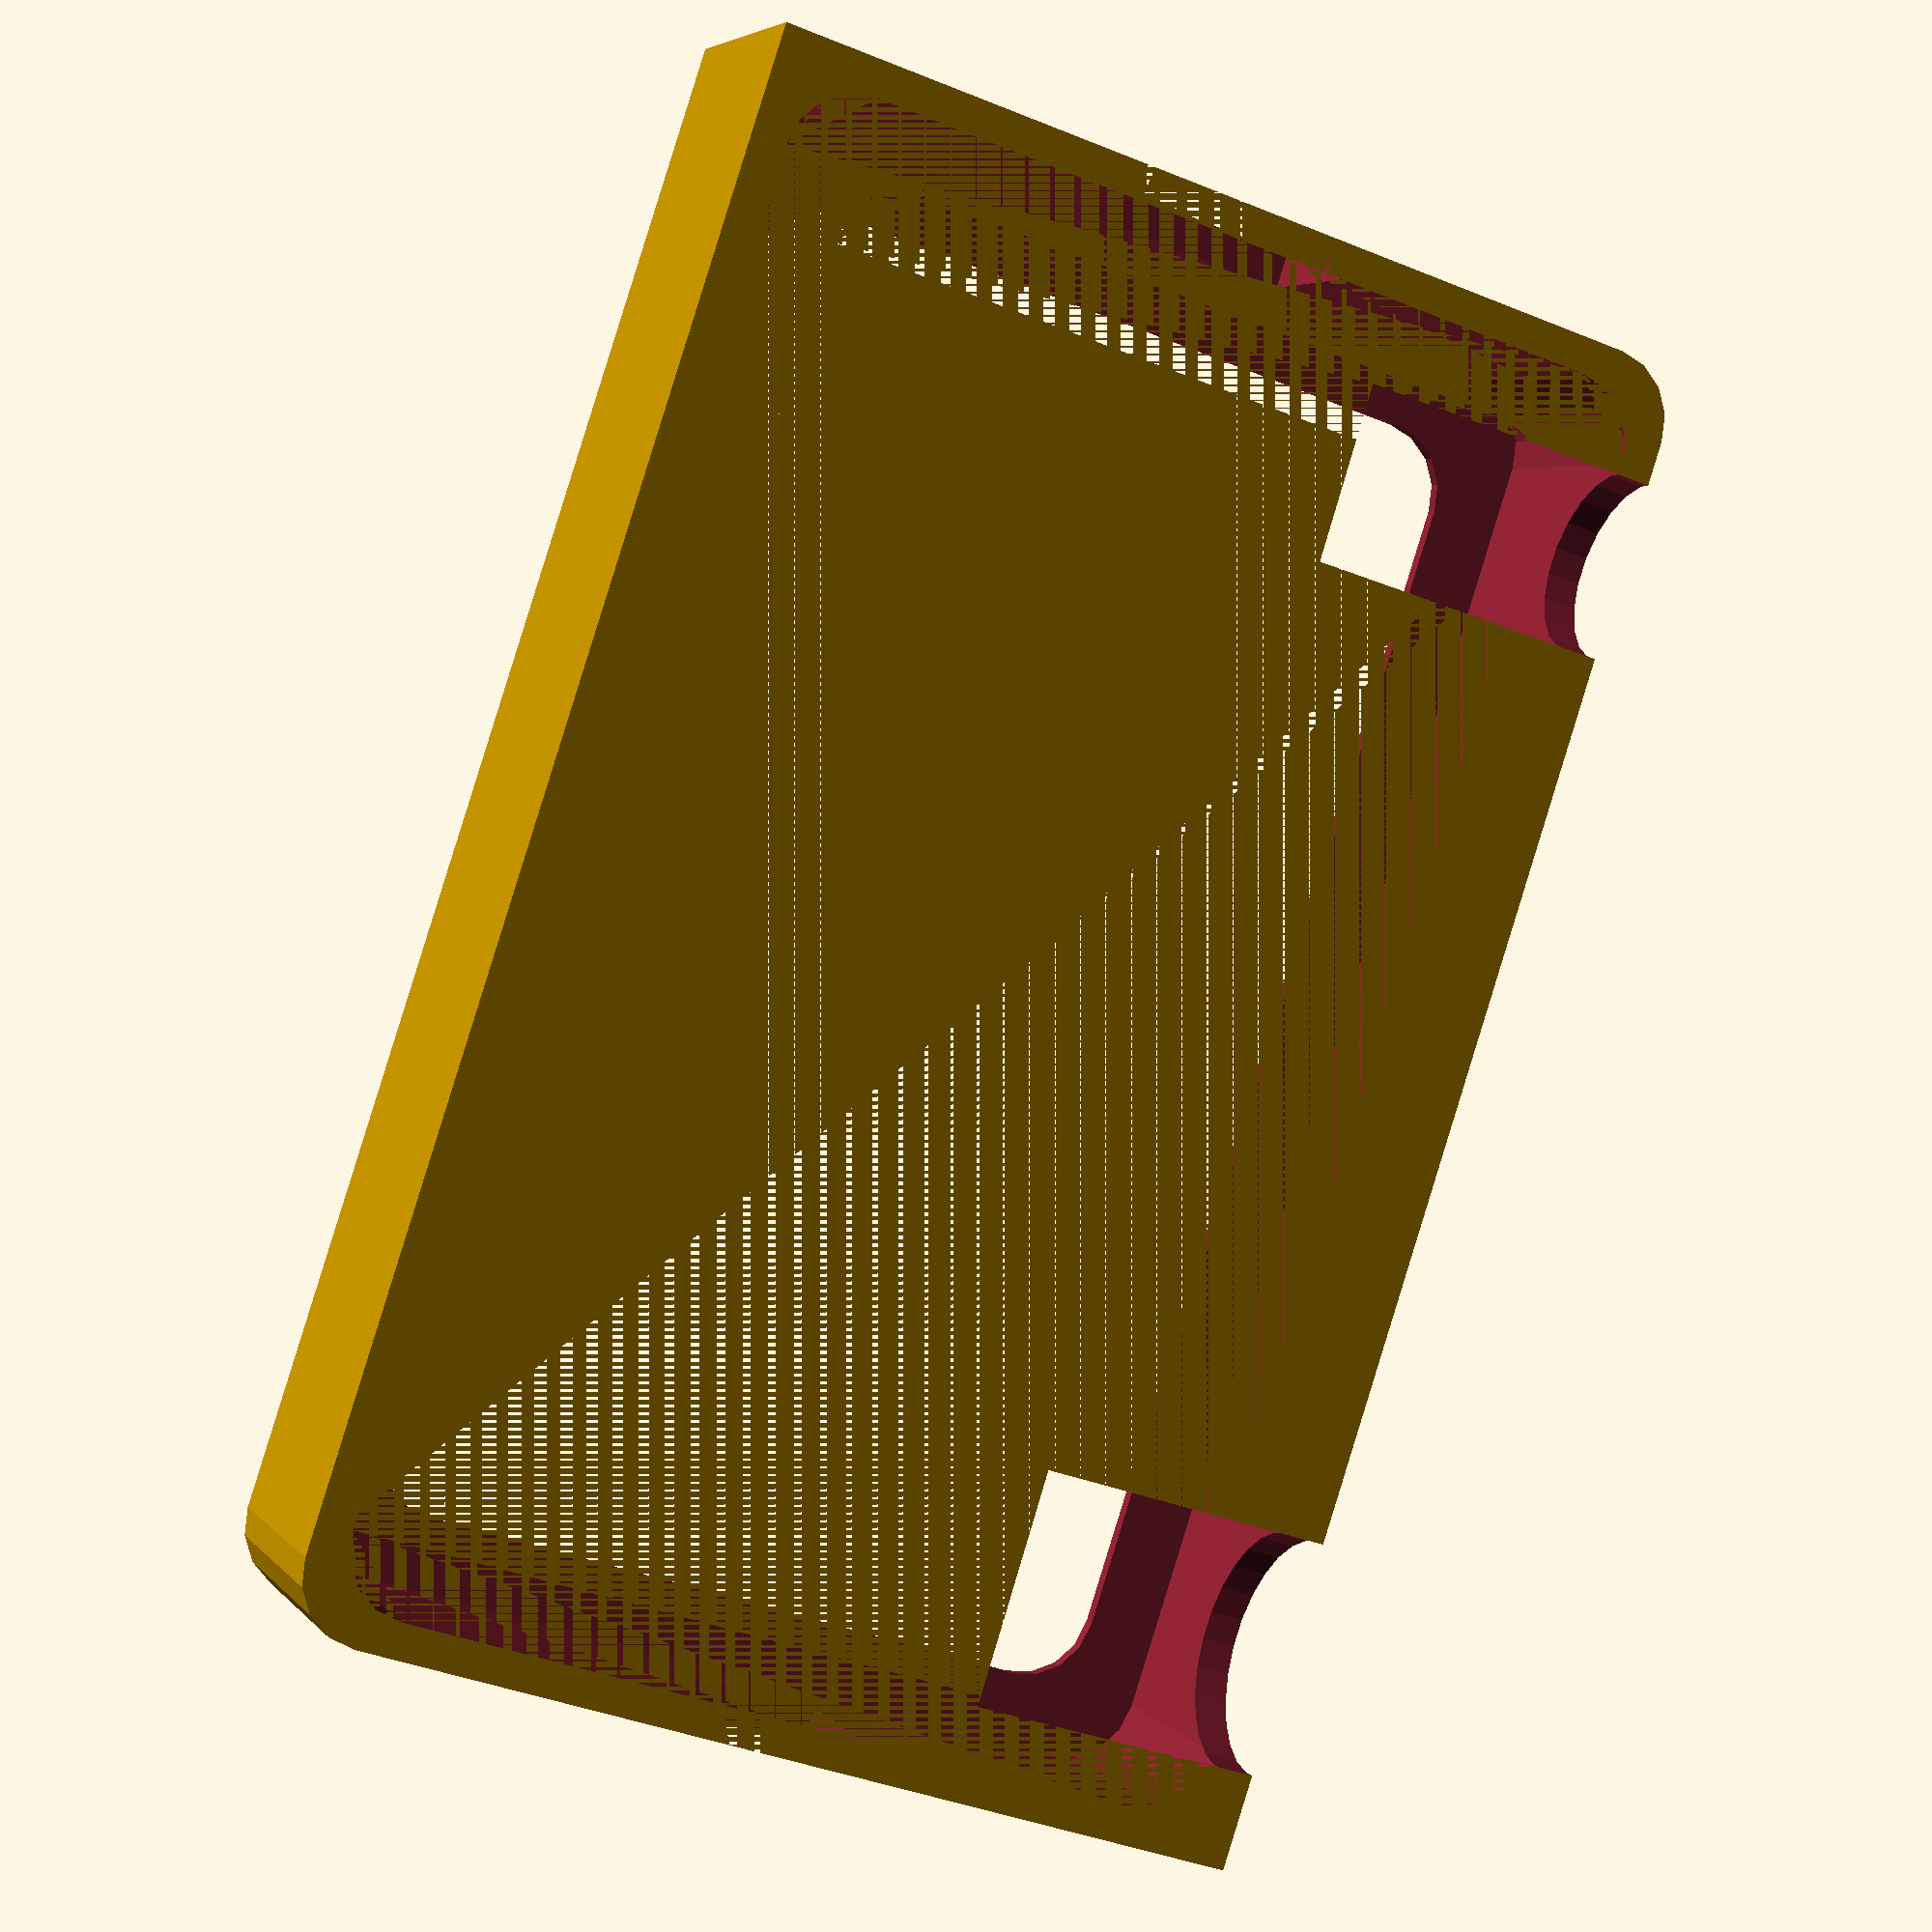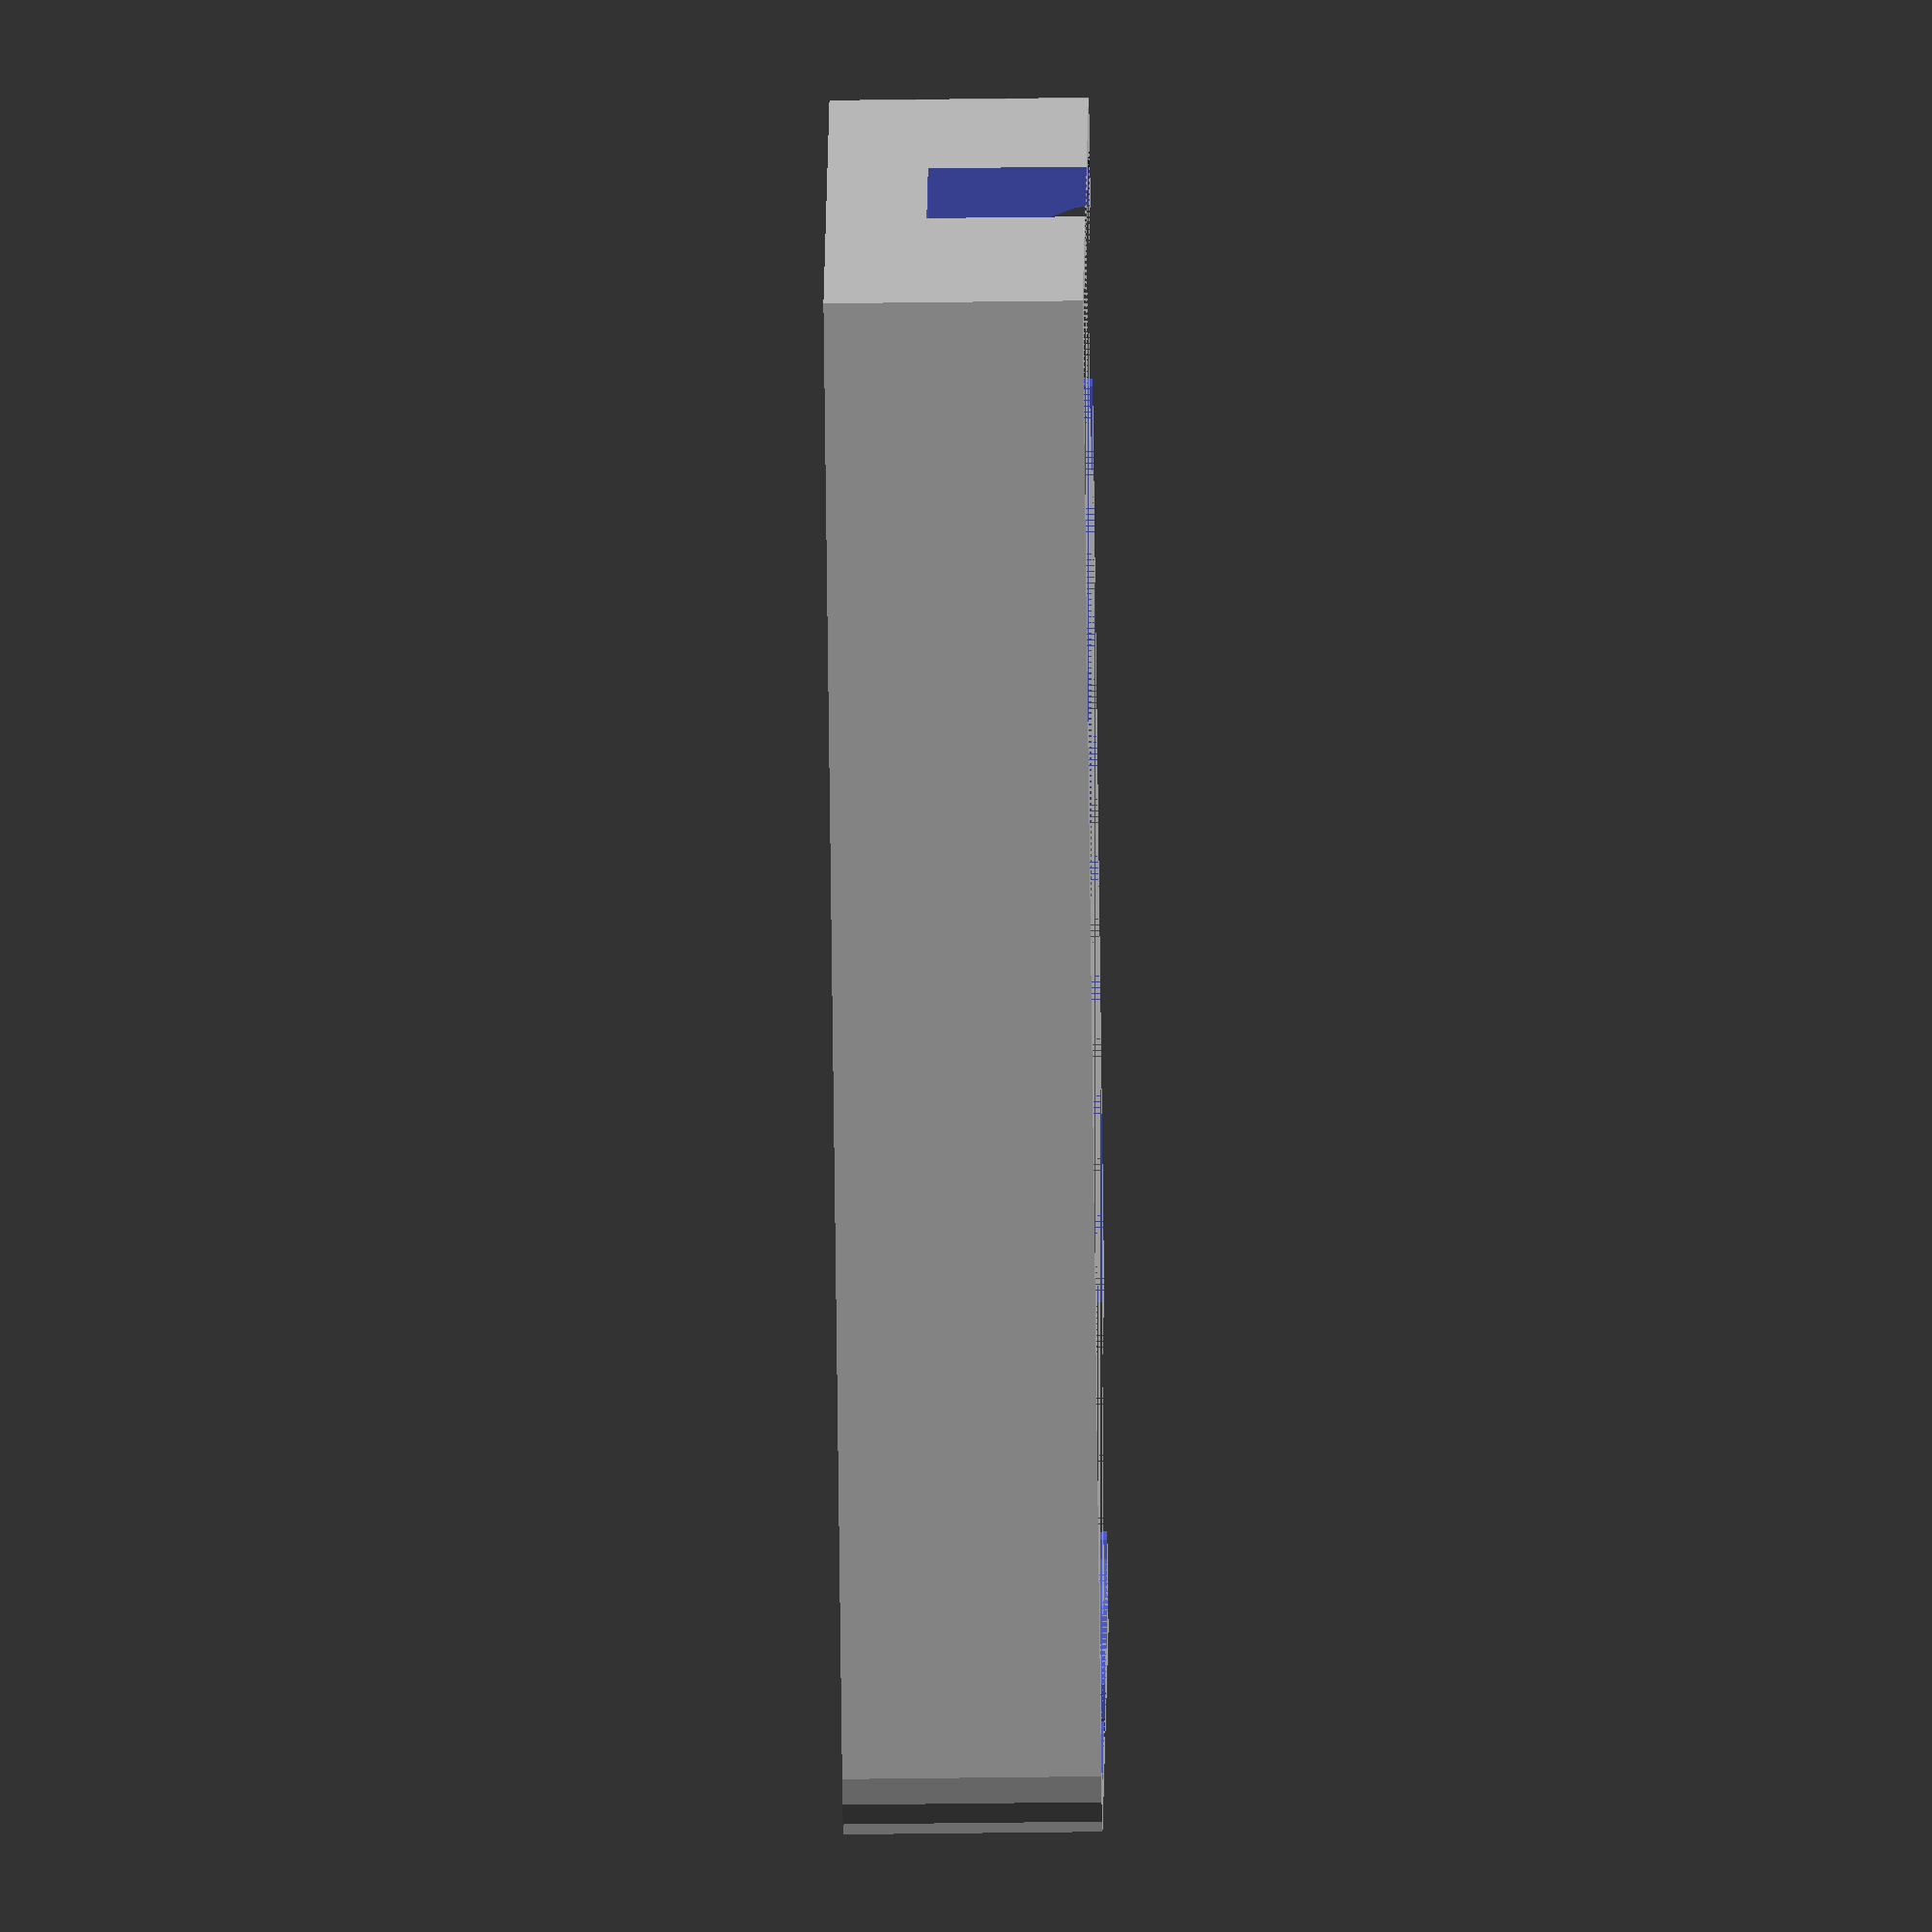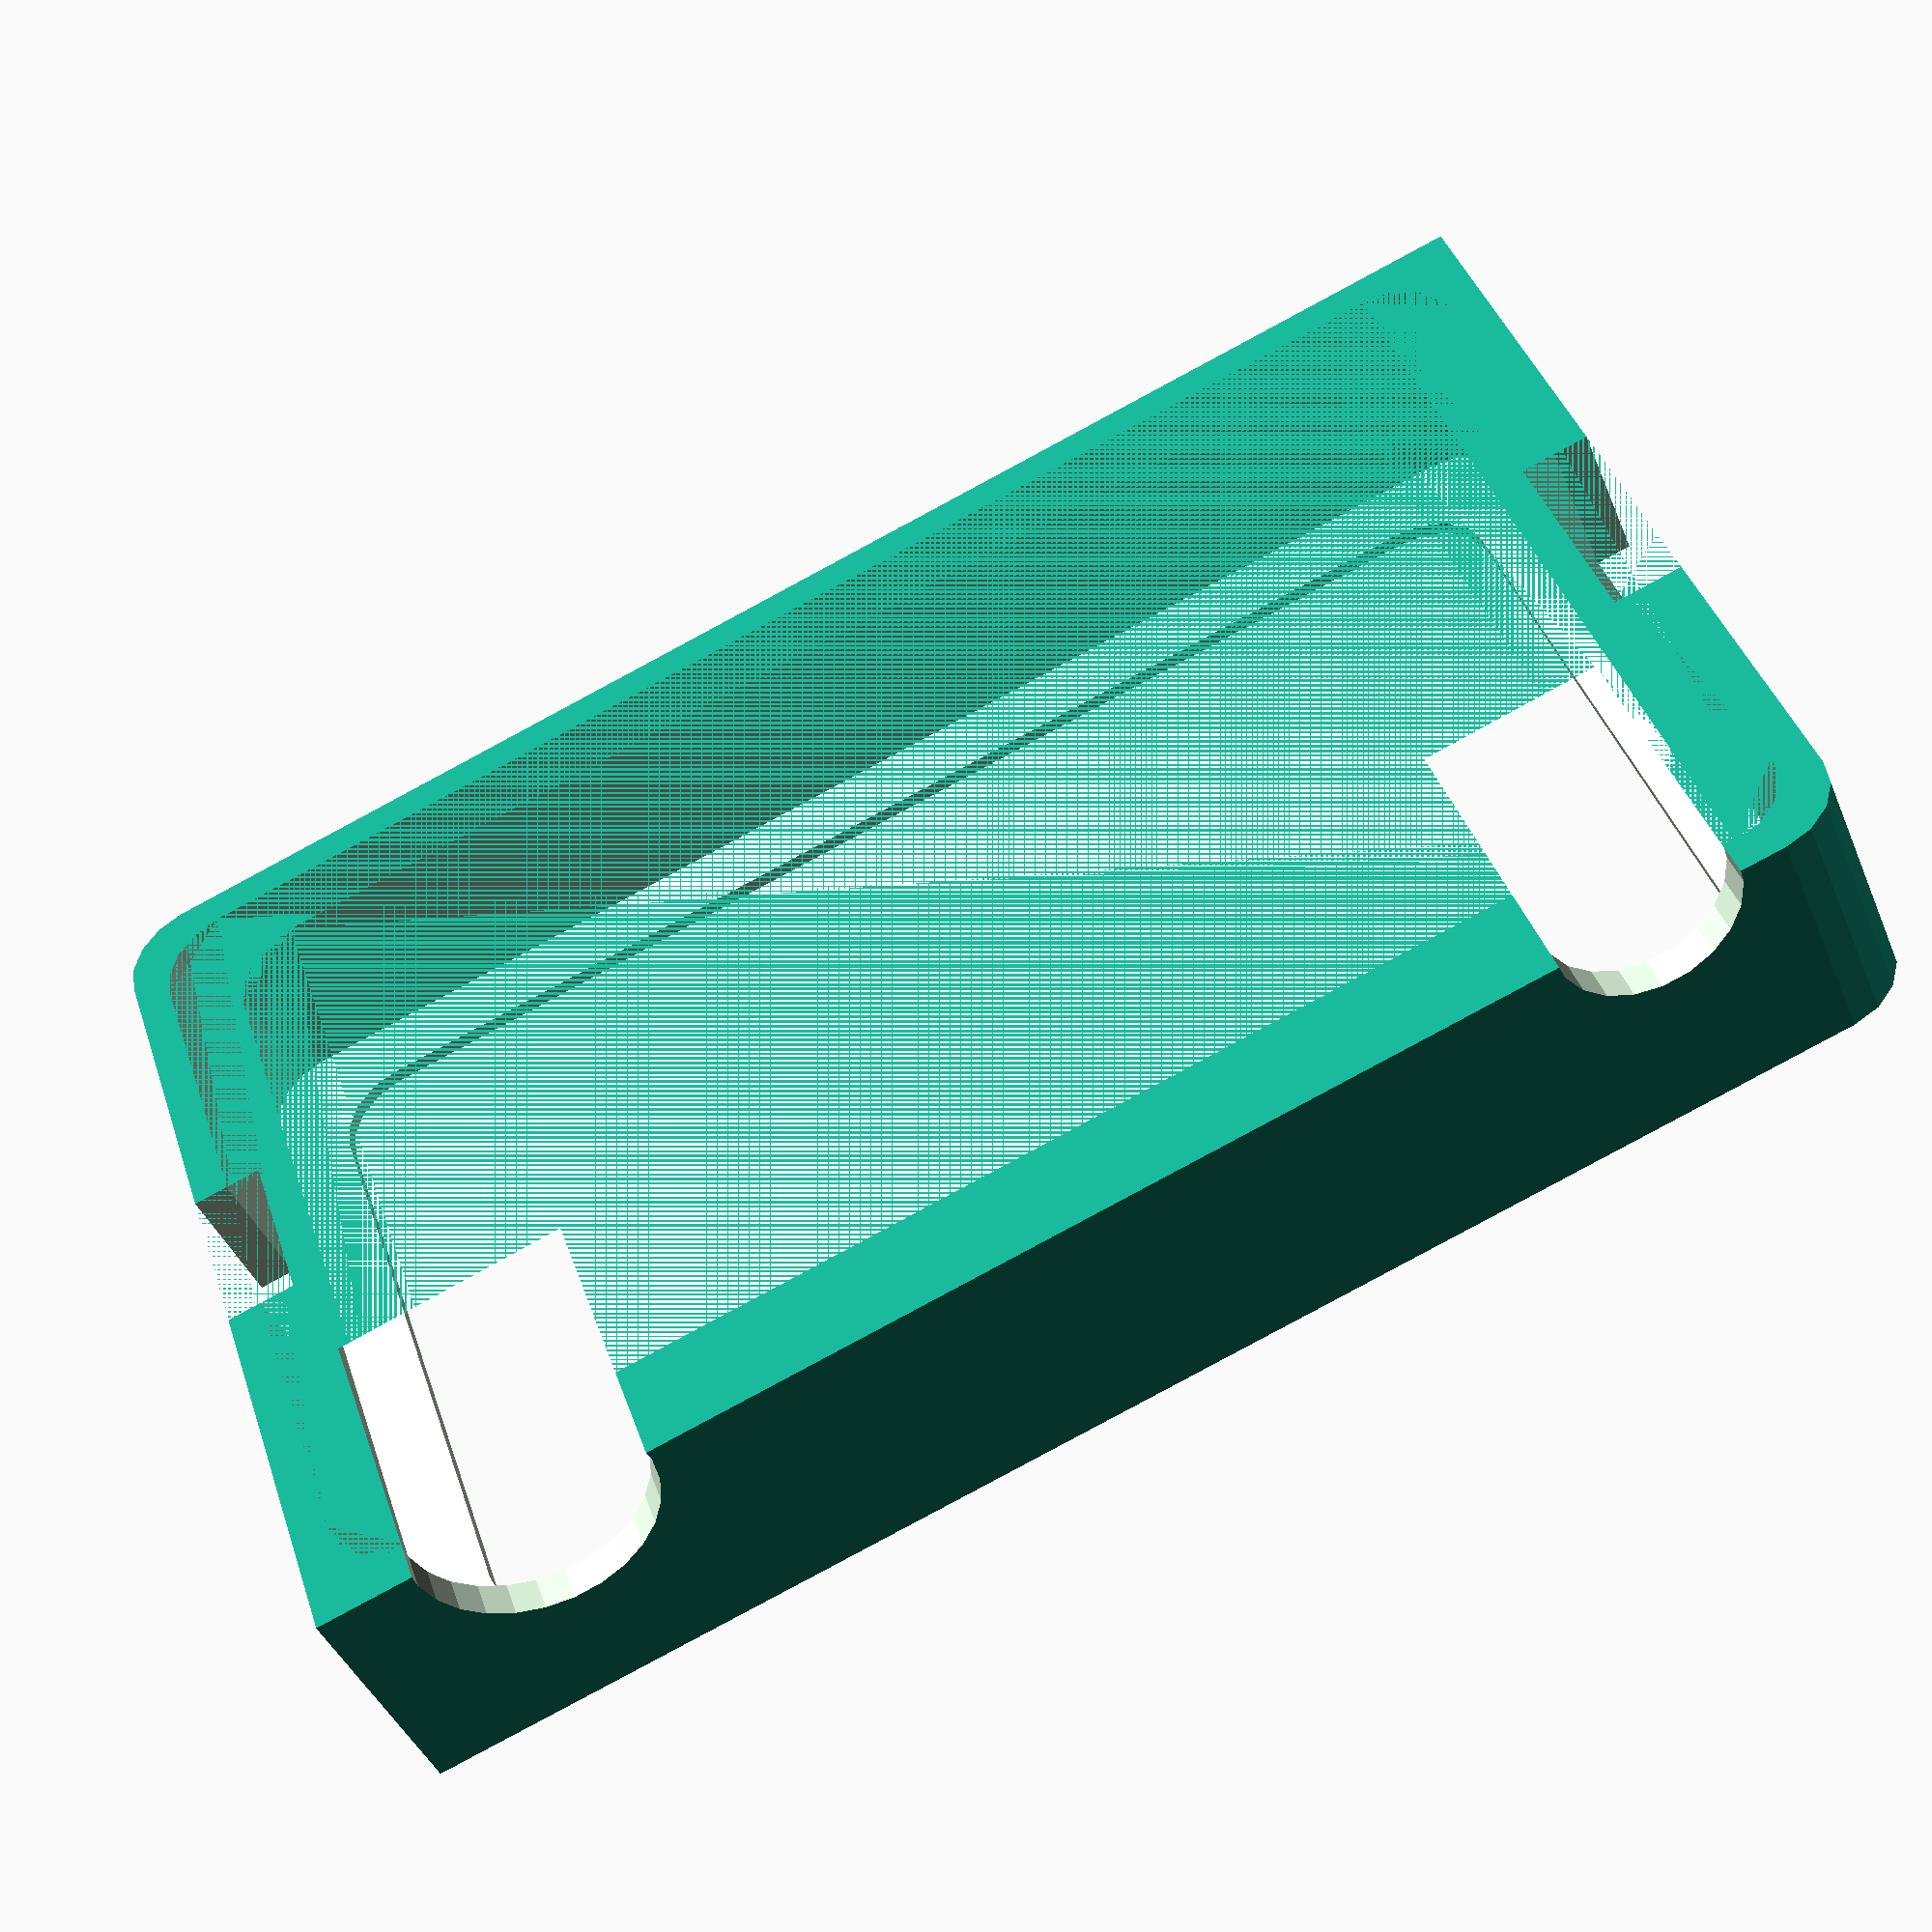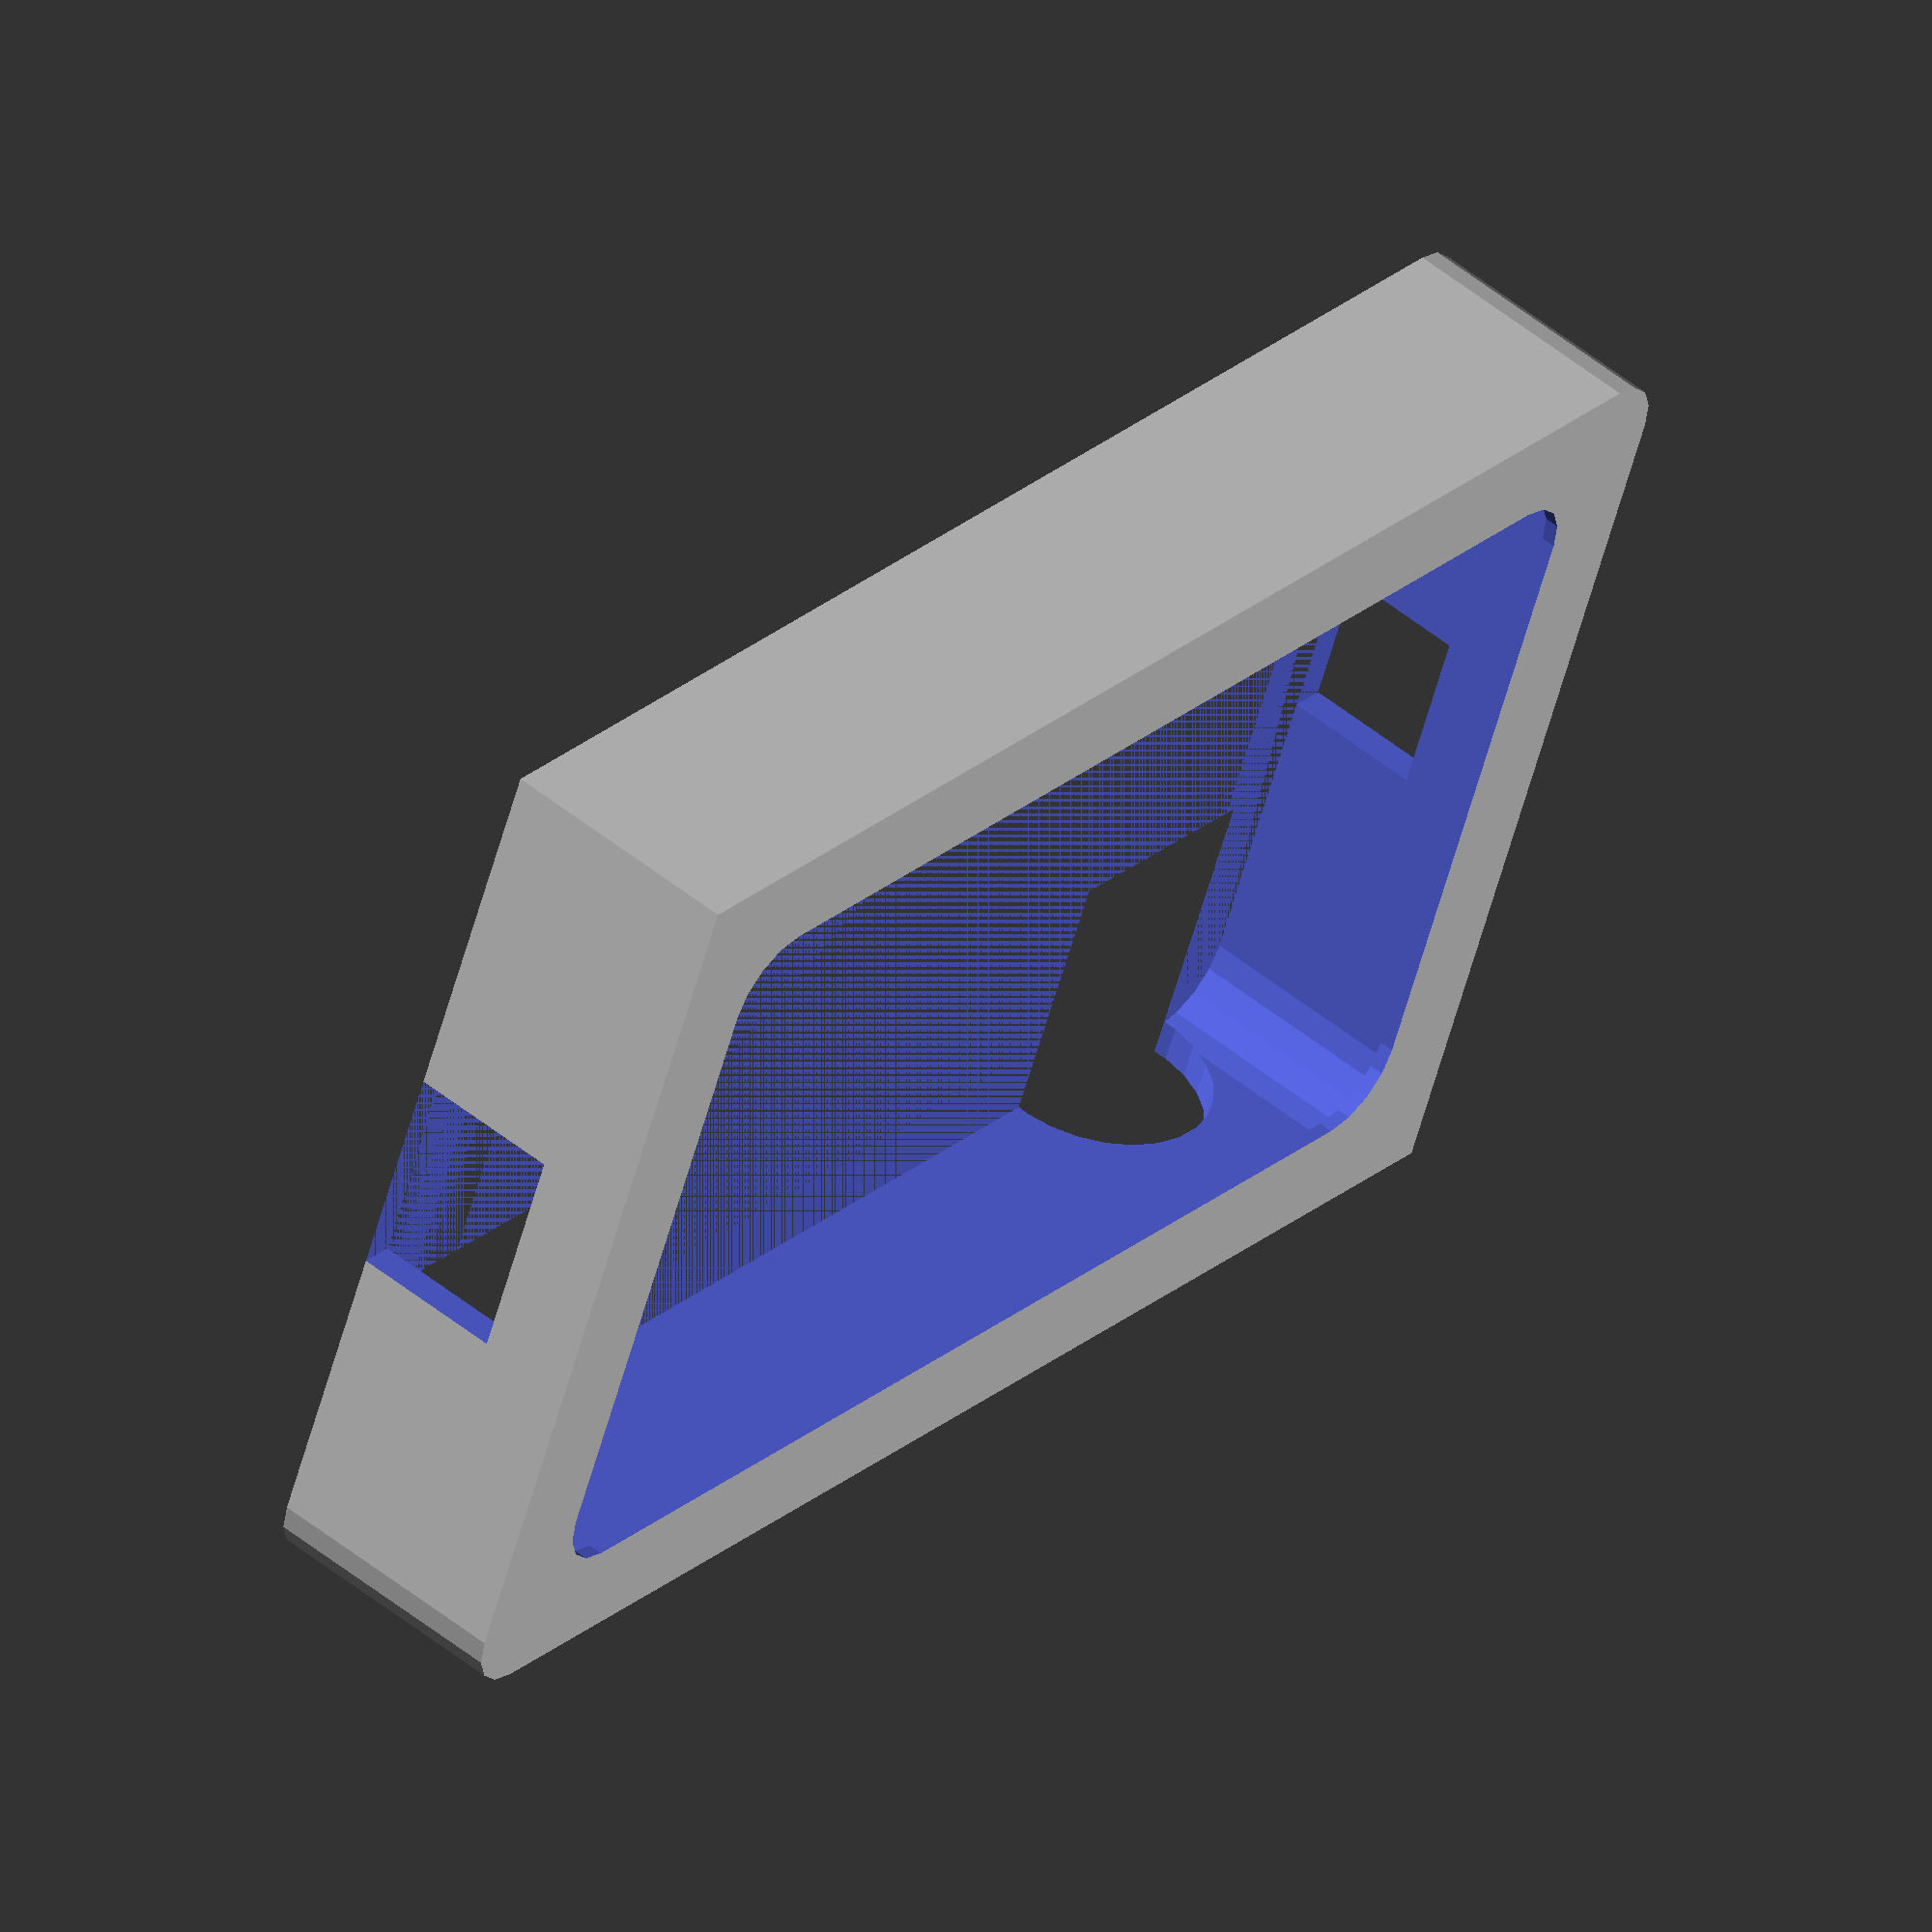
<openscad>
module roundedRect(size, radius) {
	x = size[0];
	y = size[1];
	z = size[2];

	linear_extrude(height=z)
	
	hull() {
	  // place 4 circles in the corners, with the given radius
	  //translate([(-x/2)+(radius/2), (-y/2)+(radius/2), 0])
	  //circle(r=radius);

	  translate([(-x/2)+(radius/2), (-y/2)+(radius/2), 0])
	  square([radius*2,radius*2], center=true);
	
	  translate([(x/2)-(radius/2), (-y/2)+(radius/2), 0])
	  circle(r=radius);
	
	  translate([(-x/2)+(radius/2), (y/2)-(radius/2), 0])
	  circle(r=radius);
	
	  translate([(x/2)-(radius/2), (y/2)-(radius/2), 0])
	  square([radius*2,radius*2], center=true);

	}
}

module roundedRectHole(size, radius) {
	x = size[0];
	y = size[1];
	z = size[2];

	linear_extrude(height=z)

	hull() {
	  // place 4 circles in the corners, with the given radius
	  translate([(-x/2)+(radius/2), (-y/2)+(radius/2), 0])
	  circle(r=radius);
	
	  translate([(x/2)-(radius/2), (-y/2)+(radius/2), 0])
	  circle(r=radius);
	
	  translate([(-x/2)+(radius/2), (y/2)-(radius/2), 0])
	  circle(r=radius);
	
	  translate([(x/2)-(radius/2), (y/2)-(radius/2), 0])
	  circle(r=radius);
	}
}

module power_hole(distance, rot, size) {
	rotate(a = rot, v = [1, 100, 0]) {
		translate([0, distance, 30]) {
			// Power switch is 34mm tall
			cylinder(r = size, h = 34, center = true);
		}
	}
}

module wifi_hole() {
	translate([-8,-70,0]) {
		cube(size=[16,20,11]);
	}
}

module usb_hole() {
	difference() {
		
	}
	translate([-6,50,0]) {
		cube(size=[12,20,10]);
	}
}

// Two of these will be made, like bread on a sammich
difference() {
	// 18mm high
	roundedRect([65, 105, 18], 5, true);
	// Make the top of the hole shape stick out so that we know the surface is empty
	roundedRectHole([50, 90, 20], 5, true);
	// Do the same but by having the hole shape stick out the bottom 1mm lip
	roundedRectHole([60, 100, 17], 5, true);
	// Power switch has an 8mm radius (.5 for threading)
	power_hole(40, 90, 8.5);
	// Manual override has 6mm radius (.5 for threading)
	power_hole(-40, 90, 6.5);
	wifi_hole();
	usb_hole();
}
</openscad>
<views>
elev=175.2 azim=341.6 roll=20.2 proj=p view=wireframe
elev=230.4 azim=62.9 roll=89.2 proj=o view=solid
elev=222.3 azim=288.9 roll=338.7 proj=p view=wireframe
elev=125.8 azim=292.7 roll=229.7 proj=o view=wireframe
</views>
